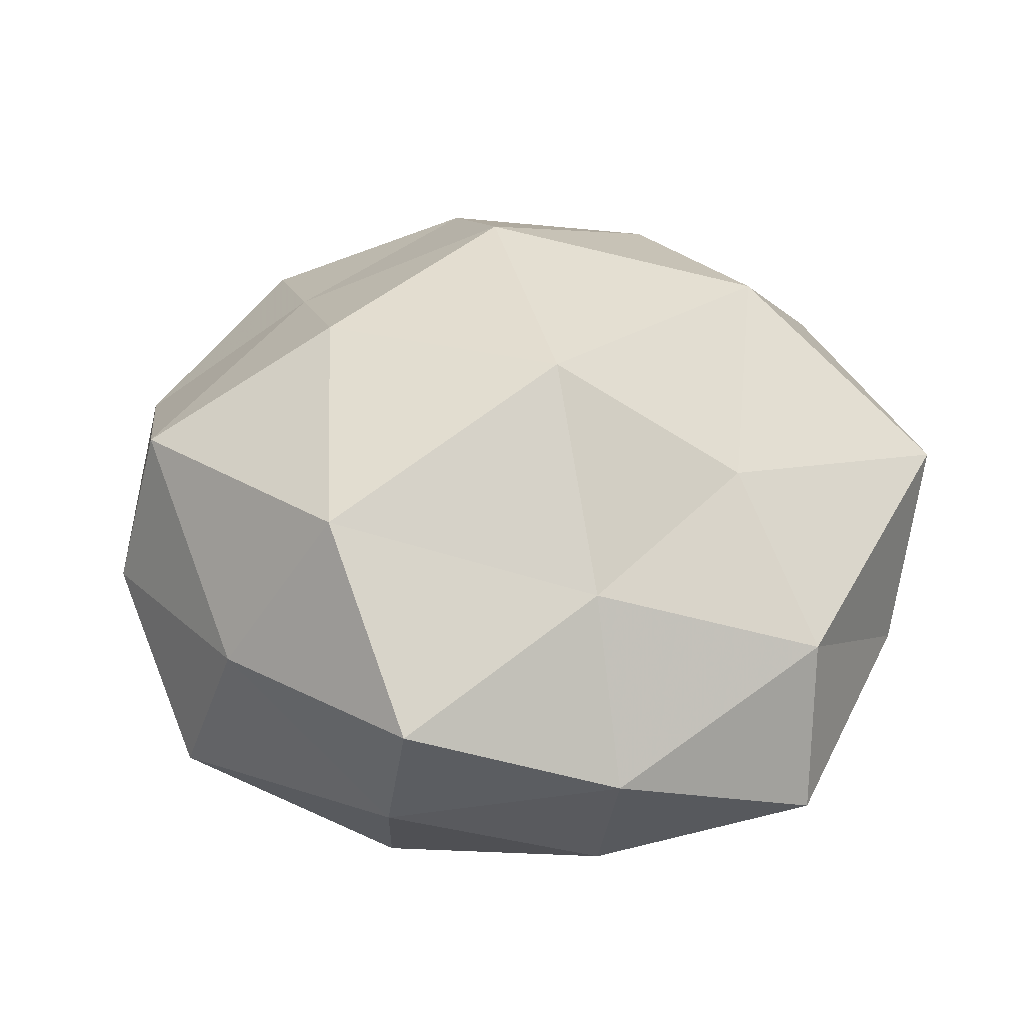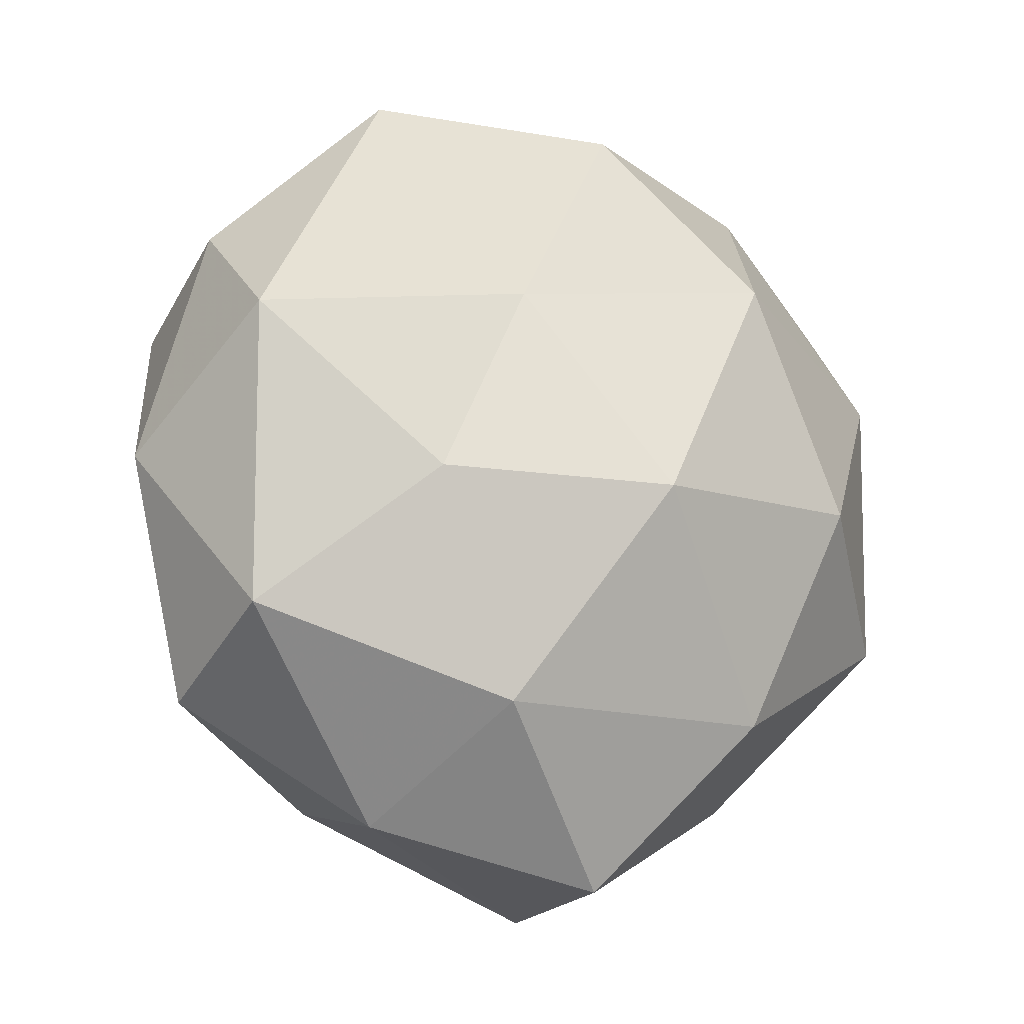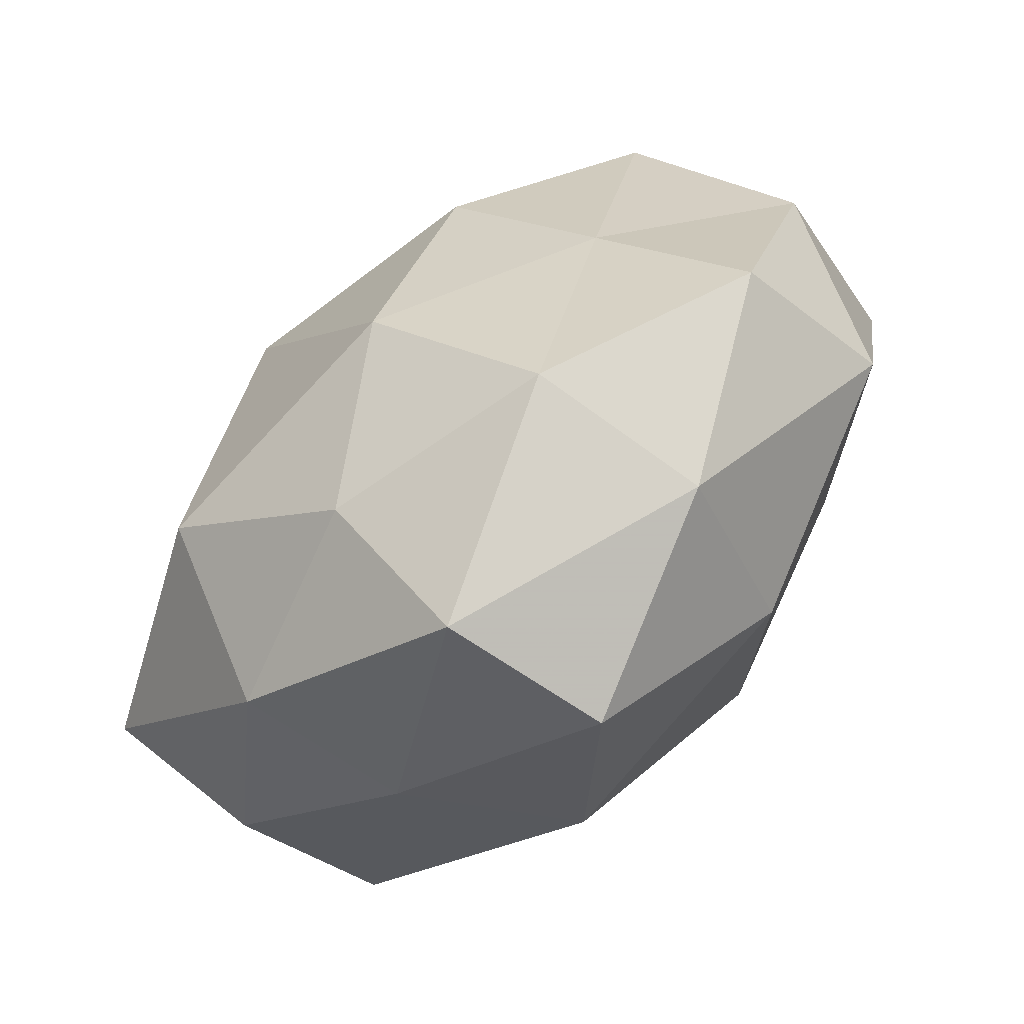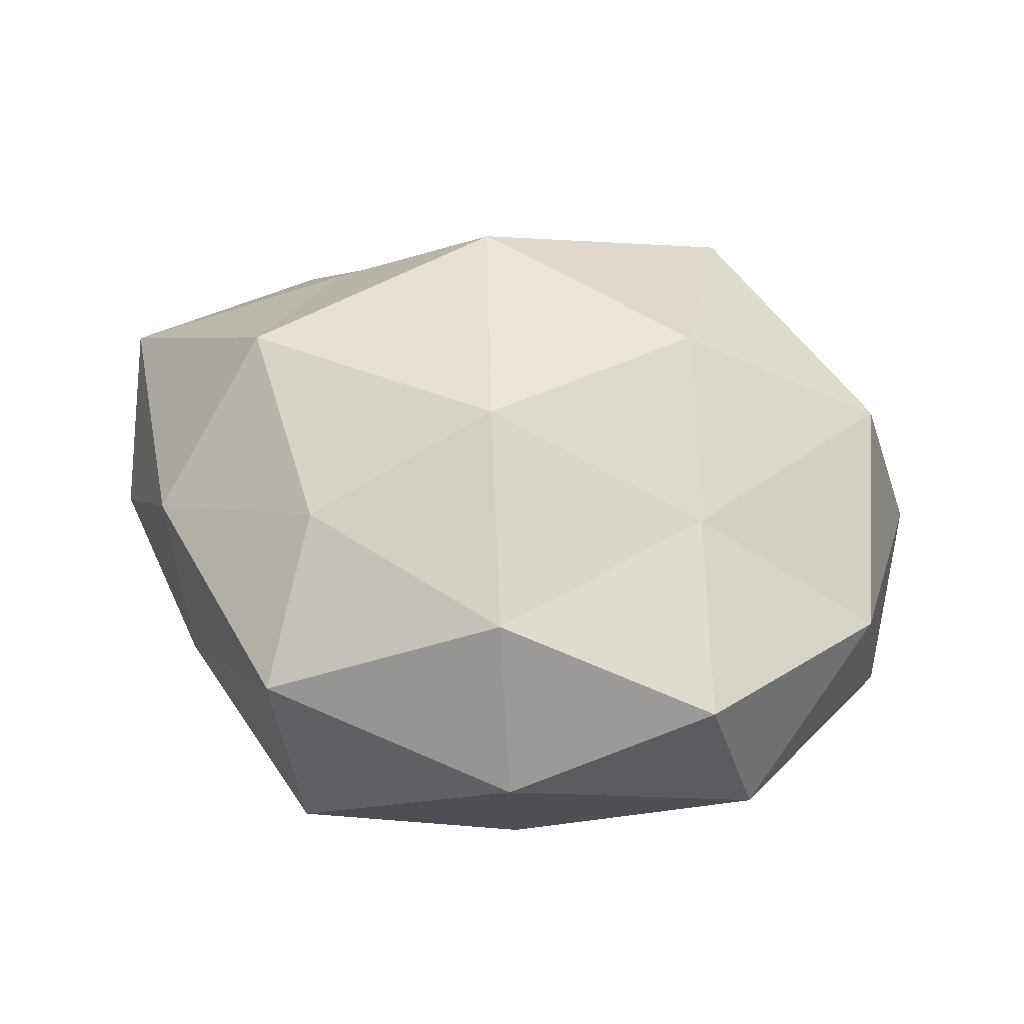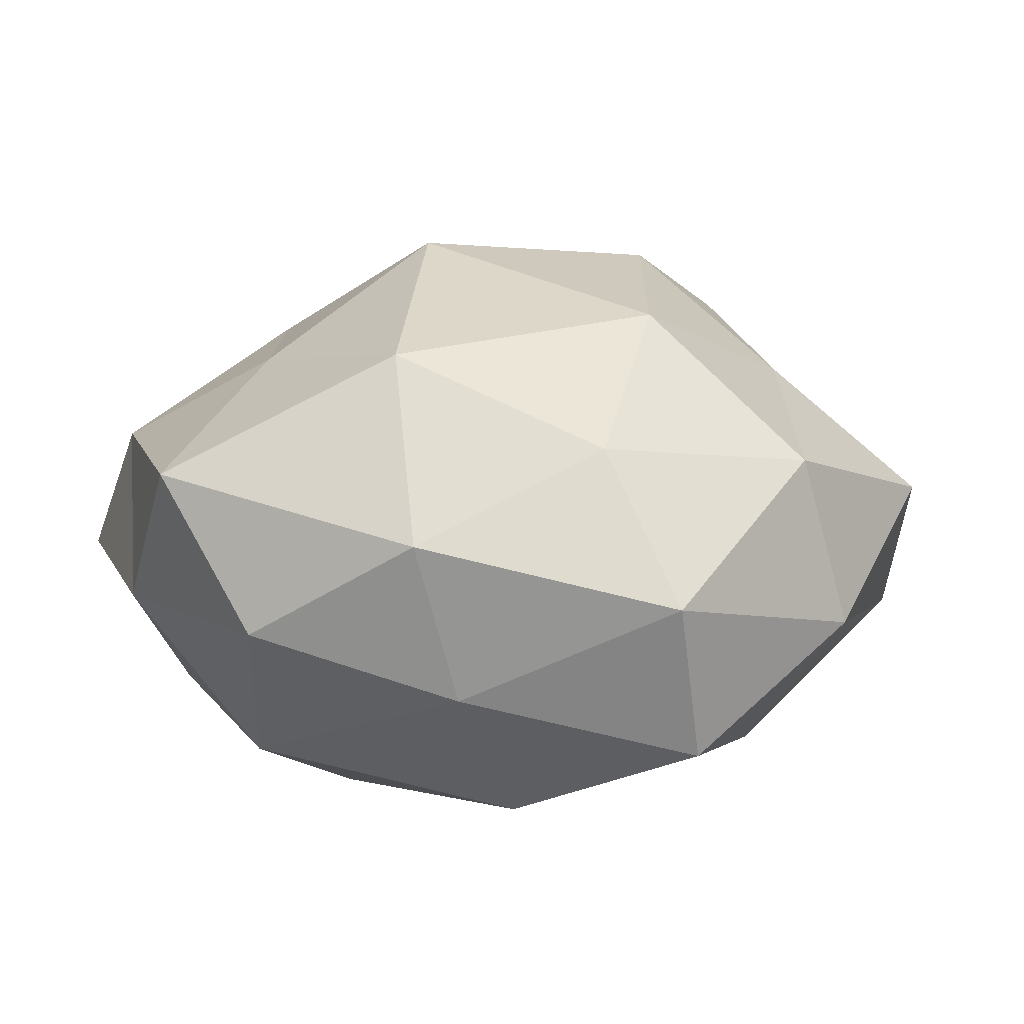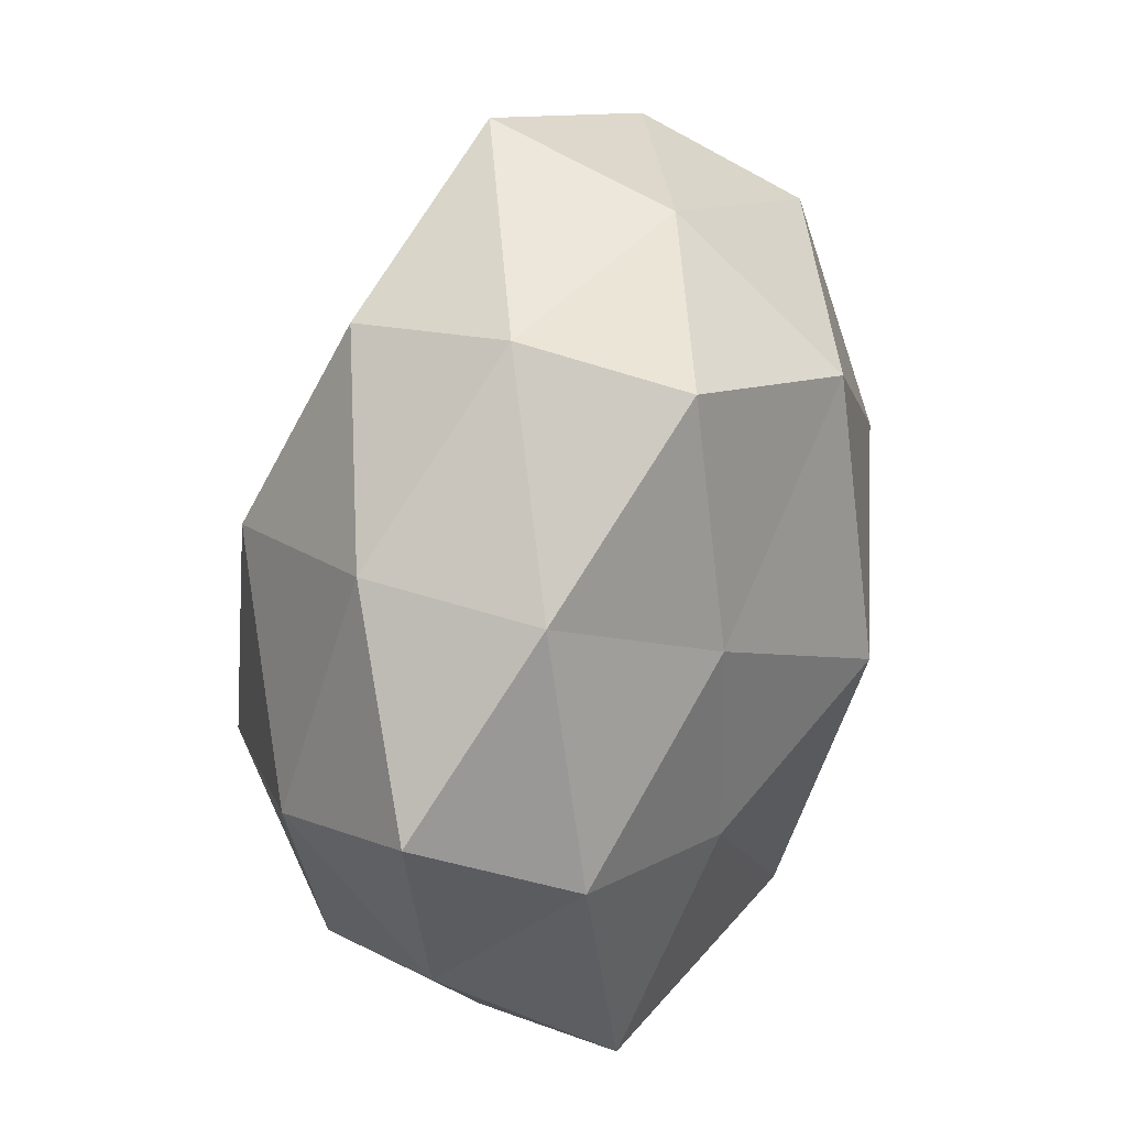
<metadata>
{"format":"obj","ext":"obj","renderer":"f3d","projection":"perspective","resolution":1024,"background":"white","views":[{"elev":46.2,"azim":-162.7,"up":"+Z"},{"elev":-16.5,"azim":142.8,"up":"+Y"},{"elev":-75.6,"azim":45.5,"up":"+Y"},{"elev":36.6,"azim":29.5,"up":"+Z"},{"elev":20.0,"azim":-27.5,"up":"+Z"},{"elev":65.1,"azim":-78.3,"up":"+Y"}]}
</metadata>
<code>
v -0.0196 0.0335 -0.01351
v 0.01997 0.003867 0.02771
v 0.03866 -0.02605 0.0052
v 0.01824 -0.03392 0.01397
v 0.01132 0.02806 0.02412
v -0.0214 -0.01744 0.02662
v -0.02196 -0.03255 -0.005988
v 0.02161 -0.03792 -0.003688
v -0.02618 0.005554 0.02084
v 0.02934 -0.01113 0.01643
v -0.005186 -0.03235 0.01837
v 0.04002 0.02147 8.615e-05
v -0.006294 0.006251 0.03157
v 0.03713 0.01566 0.01674
v 0.01641 -0.02736 -0.02049
v -0.03956 -0.02005 8.226e-05
v -0.01262 -0.02673 -0.02304
v 0.02133 0.03457 0.006481
v -0.01619 0.02448 0.0183
v -0.02173 -0.003593 -0.02755
v -0.03839 0.01777 0.0105
v -8.831e-05 -0.04355 -0.01226
v -0.03679 -0.01453 -0.01565
v -0.02592 -0.03077 0.01087
v 0.04592 -0.002312 0.003021
v 0.003754 0.03508 -0.01958
v -0.001662 0.04342 0.01232
v -0.0102 0.01884 -0.02768
v -0.04435 0.002413 -0.002644
v 0.004443 -0.005872 -0.03086
v 0.02597 -0.00561 -0.02194
v 0.01588 0.01449 -0.02158
v -0.003175 -0.04469 0.00485
v -0.03479 0.01278 -0.01826
v -0.02243 0.03662 0.003699
v -0.04441 -0.009317 0.01486
v 0.04044 -0.01929 -0.01139
v 0.04273 0.00961 -0.01472
v 0.02745 0.03511 -0.01212
v 0.001247 0.04163 -0.004328
v 0.008256 -0.01819 0.02729
v -0.04057 0.02642 -0.005051
f 4 8 3
f 4 3 10
f 13 2 5
f 6 13 9
f 14 5 2
f 2 10 14
f 18 5 14
f 12 18 14
f 13 5 19
f 9 13 19
f 19 21 9
f 8 22 15
f 22 7 17
f 17 15 22
f 7 16 23
f 7 23 17
f 17 23 20
f 11 6 24
f 24 16 7
f 10 3 25
f 10 25 14
f 14 25 12
f 18 27 5
f 19 5 27
f 26 28 1
f 29 23 16
f 30 15 17
f 20 30 17
f 28 30 20
f 30 31 15
f 26 32 28
f 32 30 28
f 32 31 30
f 33 8 4
f 11 33 4
f 33 7 22
f 33 22 8
f 24 7 33
f 11 24 33
f 34 20 23
f 28 34 1
f 28 20 34
f 34 23 29
f 35 21 19
f 27 35 19
f 6 9 36
f 36 9 21
f 6 36 24
f 24 36 16
f 16 36 29
f 36 21 29
f 3 8 37
f 8 15 37
f 37 25 3
f 37 15 31
f 38 12 25
f 32 38 31
f 38 25 37
f 31 38 37
f 39 18 12
f 26 39 32
f 39 12 38
f 39 38 32
f 26 1 40
f 40 27 18
f 1 35 40
f 40 35 27
f 40 18 39
f 26 40 39
f 41 10 2
f 4 10 41
f 11 4 41
f 11 41 6
f 41 2 13
f 41 13 6
f 29 21 42
f 1 34 42
f 42 34 29
f 1 42 35
f 35 42 21

</code>
